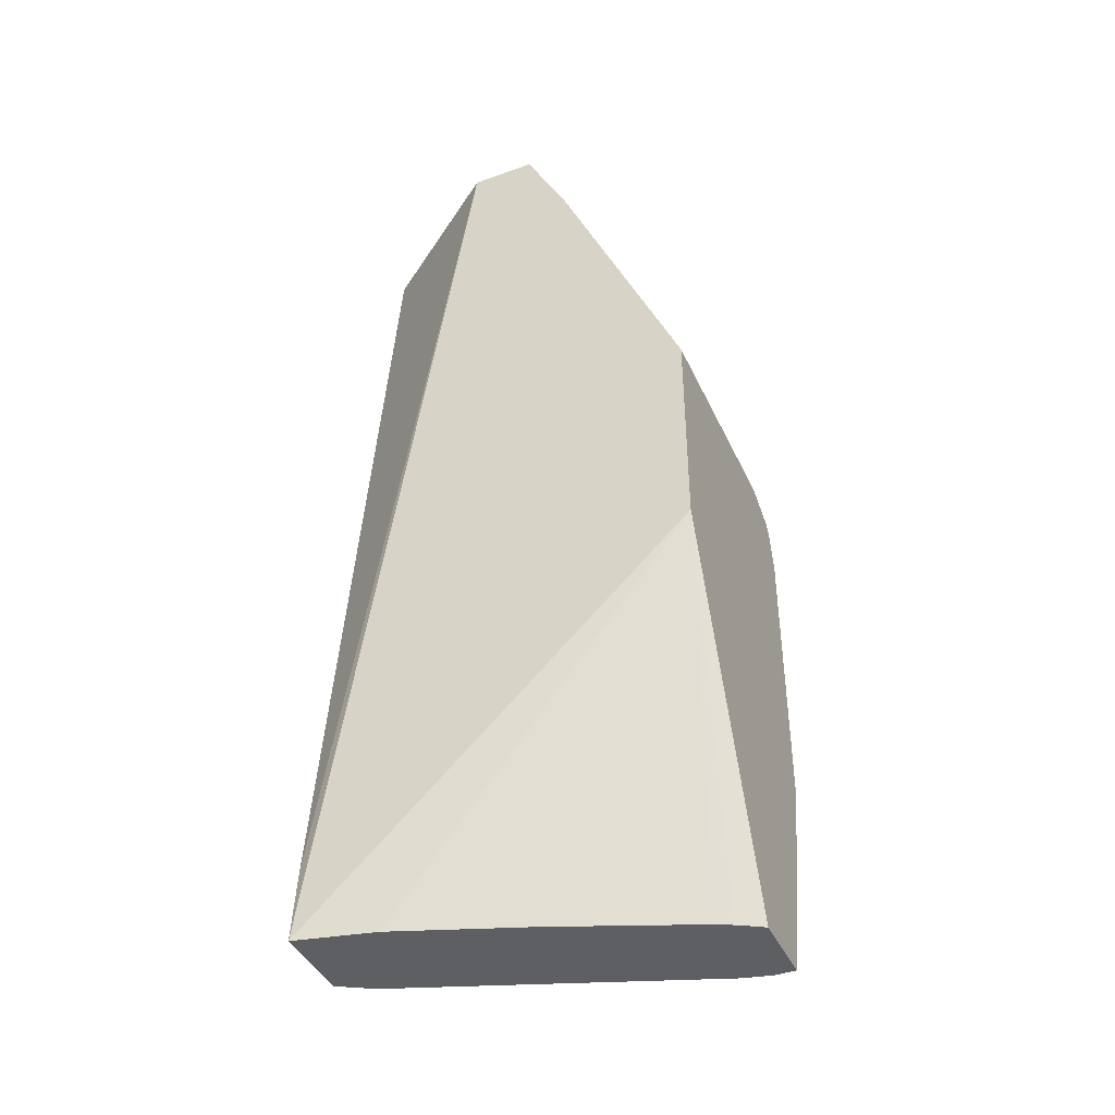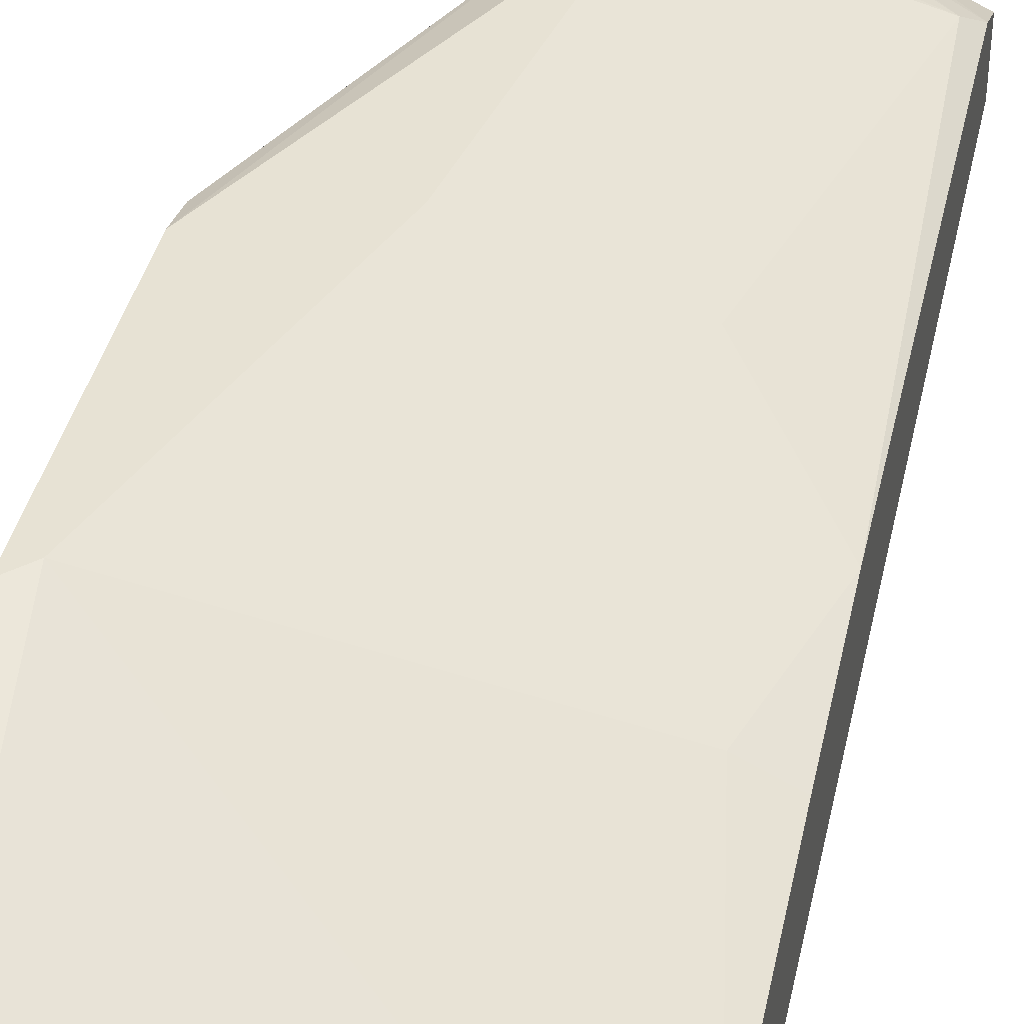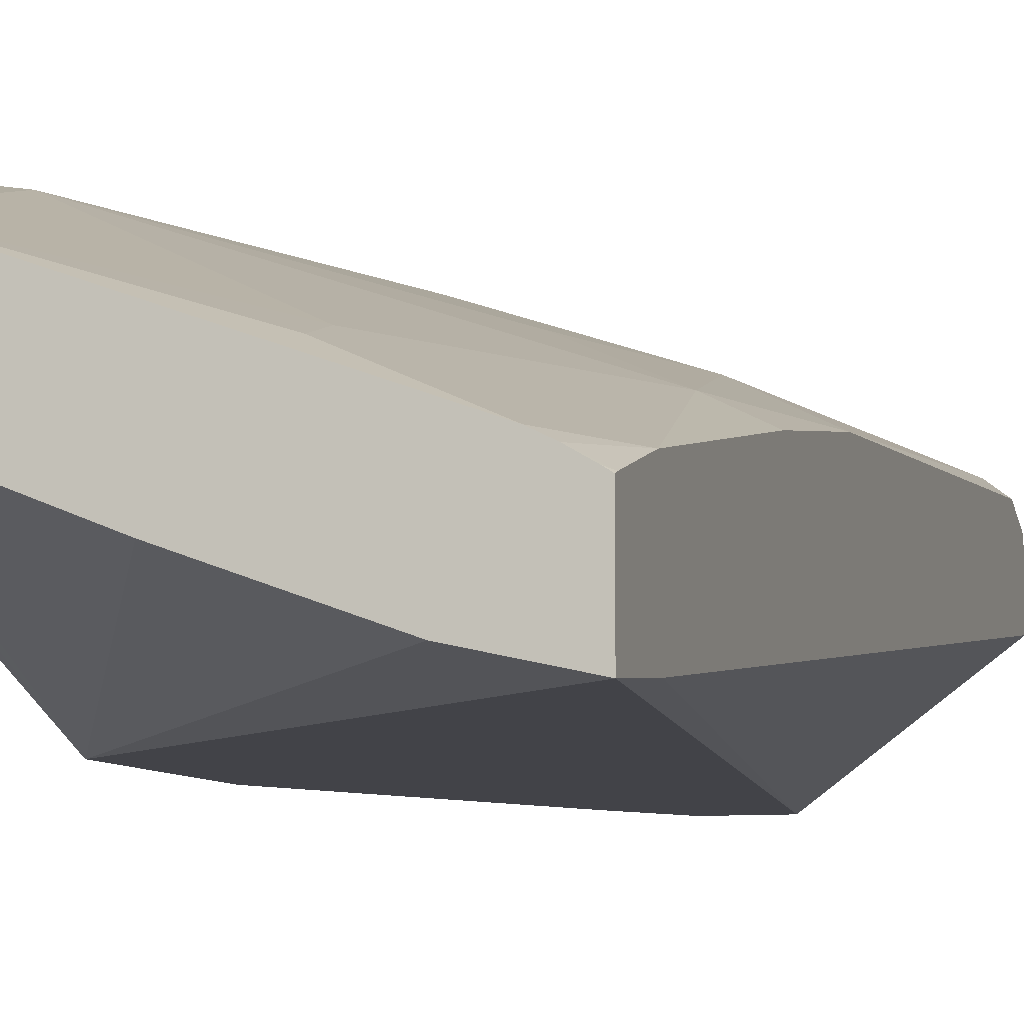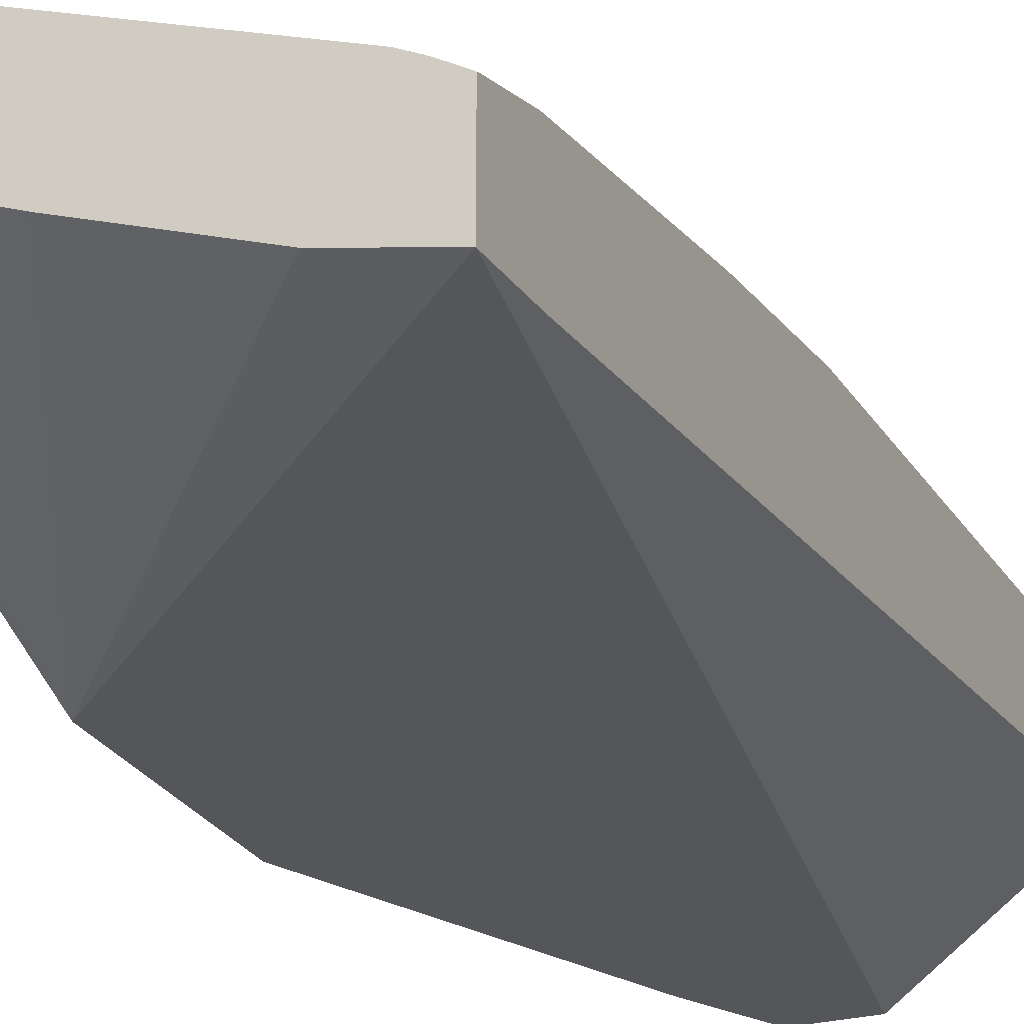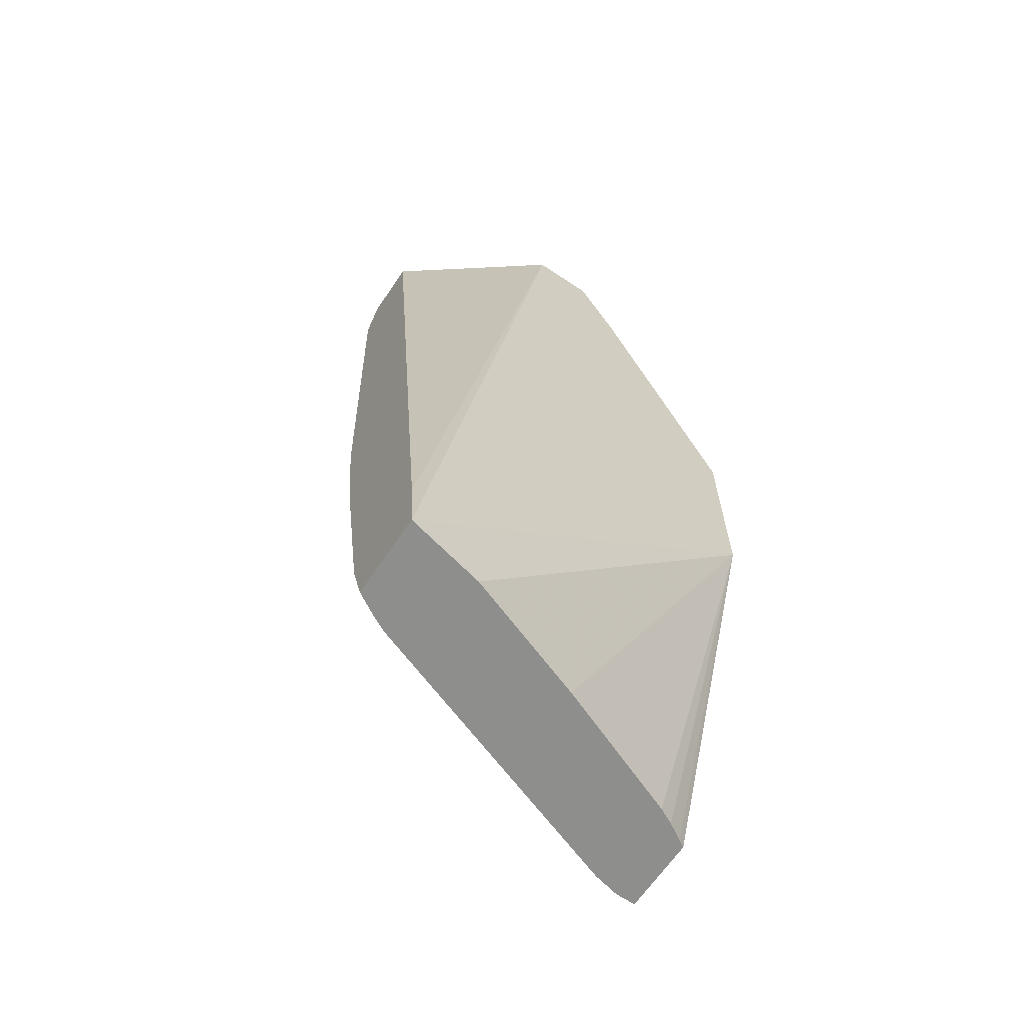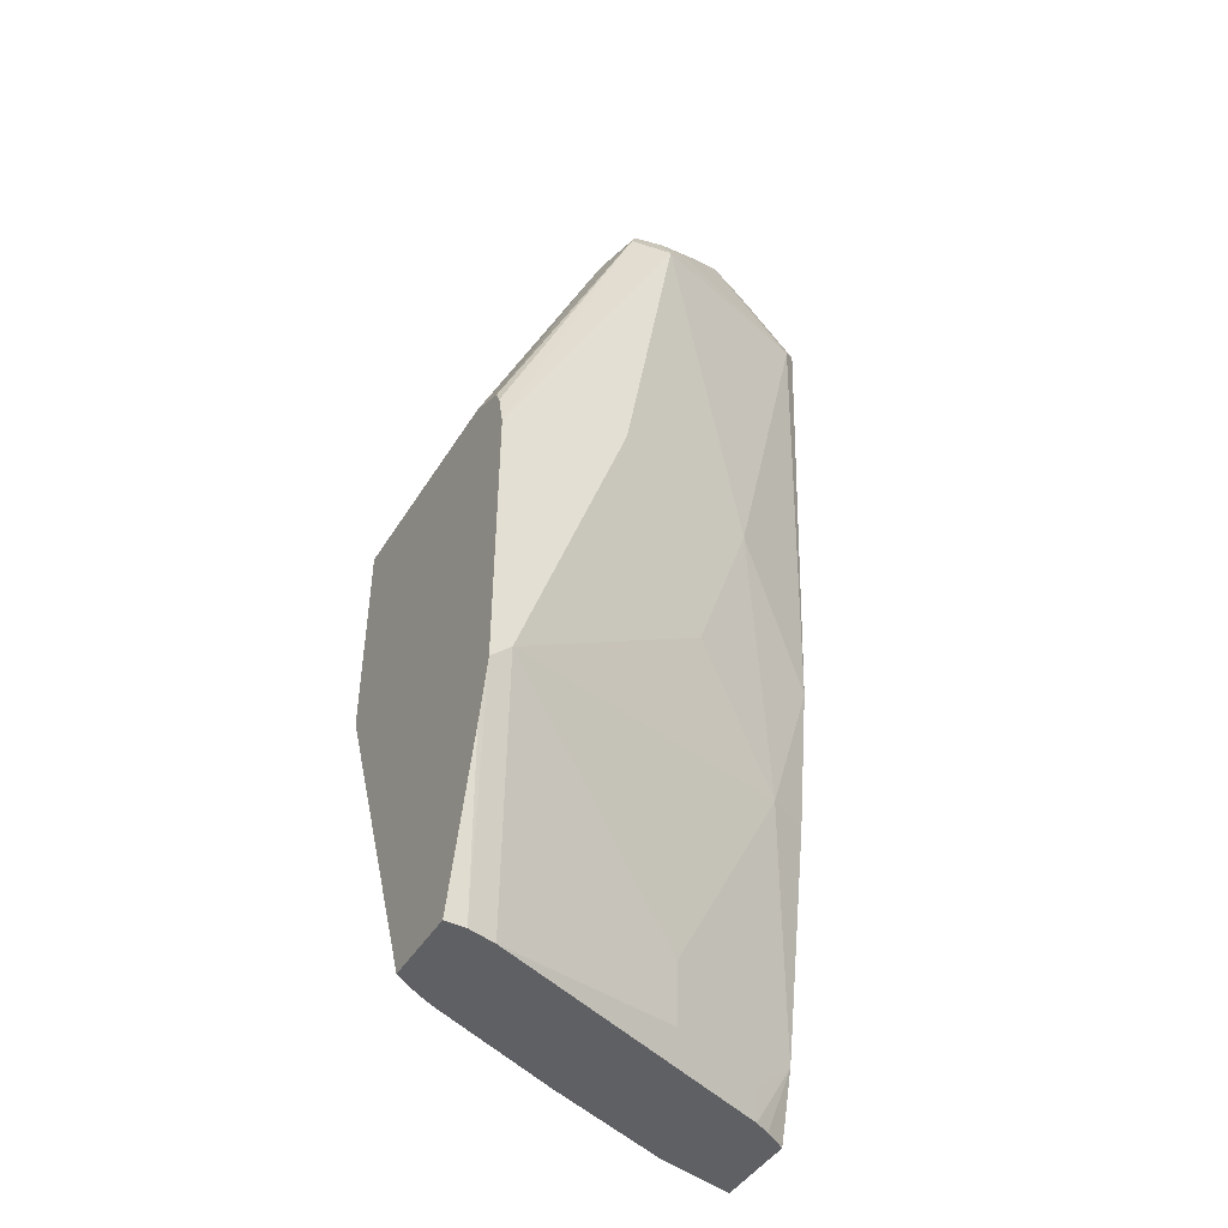
<metadata>
{"format":"obj","ext":"obj","renderer":"f3d","projection":"perspective","resolution":1024,"background":"white","views":[{"elev":-41.9,"azim":-156.7,"up":"+Y"},{"elev":39.8,"azim":12.8,"up":"+Z"},{"elev":-7.6,"azim":17.1,"up":"+Z"},{"elev":-25.9,"azim":23.2,"up":"+Z"},{"elev":-64.9,"azim":146.2,"up":"+Y"},{"elev":-45.1,"azim":-30.0,"up":"+Y"}]}
</metadata>
<code>
v 0.5327 -0.1009 0.01851
v 0.481 -0.1009 -0.01993
v 0.5327 -0.1009 0.04063
v 0.5327 -0.4104 -0.01765
v 0.481 -0.111 -0.01993
v 0.4583 -0.1009 -0.01993
v 0.5327 -0.4357 -0.0199
v 0.5147 -0.1009 0.04898
v 0.5327 -0.1149 0.04681
v 0.4625 -0.1665 -0.01993
v 0.4583 -0.1009 0.037
v 0.4507 -0.1162 -0.01993
v 0.5327 -0.4357 0.008468
v 0.517 -0.4357 -0.01642
v 0.4 -0.31 -0.01993
v 0.4255 -0.259 -0.01993
v 0.4995 -0.1009 0.0555
v 0.5273 -0.1203 0.05088
v 0.5327 -0.2814 0.037
v 0.4636 -0.1009 0.0544
v 0.4502 -0.1172 0.0555
v 0.4533 -0.1156 0.06476
v 0.444 -0.1295 -0.01993
v 0.444 -0.1295 0.0555
v 0.5327 -0.4349 0.008753
v 0.5308 -0.4357 0.009719
v 0.5055 -0.4357 -0.01387
v 0.4 -0.2348 -0.01993
v 0.4615 -0.4357 0.002087
v 0.4141 -0.4357 0.02105
v 0.4085 -0.4357 0.02383
v 0.4026 -0.4357 0.02728
v 0.4 -0.4357 0.02894
v 0.4911 -0.1009 0.05866
v 0.4718 -0.1203 0.06938
v 0.4625 -0.1295 0.07401
v 0.4995 -0.2405 0.0555
v 0.518 -0.333 0.037
v 0.5327 -0.333 0.02967
v 0.4676 -0.1009 0.0555
v 0.4502 -0.1234 0.06784
v 0.4625 -0.1172 0.06784
v 0.481 -0.1009 0.05866
v 0.4 -0.2348 0.0555
v 0.4 -0.2414 0.06879
v 0.5327 -0.4341 0.009029
v 0.5249 -0.4357 0.01319
v 0.4 -0.4357 0.0555
v 0.444 -0.2405 0.07401
v 0.4 -0.259 0.07401
v 0.481 -0.296 0.0555
v 0.407 -0.3515 0.07401
v 0.481 -0.407 0.037
v 0.518 -0.4255 0.01851
v 0.5203 -0.3515 0.03238
v 0.5327 -0.4125 0.01525
v 0.4 -0.2461 0.07113
v 0.5193 -0.4357 0.01596
v 0.407 -0.4357 0.0555
v 0.4 -0.3793 0.06938
v 0.4 -0.3585 0.07401
v 0.4164 -0.4357 0.05342
v 0.4833 -0.4255 0.03238
f 22 24 41
f 22 41 36
f 22 36 42
f 22 42 43
f 22 43 40
f 24 44 45
f 23 44 24
f 24 45 41
f 25 46 26
f 21 24 22
f 26 46 47
f 23 28 44
f 20 22 40
f 15 44 28
f 19 38 39
f 18 37 19
f 18 36 37
f 18 35 36
f 18 34 35
f 17 34 18
f 15 45 44
f 15 57 45
f 15 50 57
f 15 61 50
f 15 60 61
f 15 48 60
f 34 43 42
f 19 37 38
f 34 42 35
f 54 56 55
f 36 49 37
f 59 61 60
f 58 63 62
f 15 33 48
f 54 58 56
f 54 63 58
f 53 63 54
f 53 62 63
f 52 62 53
f 52 61 59
f 49 52 51
f 48 59 60
f 47 56 58
f 46 56 47
f 41 57 50
f 41 45 57
f 38 51 52
f 38 56 39
f 38 55 56
f 38 54 55
f 38 53 54
f 38 52 53
f 37 51 38
f 37 49 51
f 36 52 49
f 36 61 52
f 36 50 61
f 36 41 50
f 35 42 36
f 15 32 33
f 52 59 62
f 15 30 31
f 2 4 7
f 2 12 6
f 2 23 12
f 2 28 23
f 2 15 28
f 2 16 15
f 2 10 16
f 2 5 10
f 1 4 2
f 1 7 4
f 1 13 7
f 1 25 13
f 1 46 25
f 1 56 46
f 1 39 56
f 1 19 39
f 1 9 19
f 1 3 9
f 1 8 3
f 1 17 8
f 1 34 17
f 1 43 34
f 1 40 43
f 1 20 40
f 1 6 11
f 1 2 6
f 15 31 32
f 2 7 5
f 3 8 9
f 1 11 20
f 6 12 11
f 5 7 10
f 15 29 30
f 15 27 29
f 13 25 26
f 12 24 21
f 12 23 24
f 11 22 20
f 11 21 22
f 11 12 21
f 9 18 19
f 9 17 18
f 8 17 9
f 7 16 10
f 7 15 16
f 14 27 15
f 7 27 14
f 7 14 15
f 7 47 58
f 7 13 26
f 7 58 62
f 7 62 59
f 7 48 33
f 7 59 48
f 7 32 31
f 7 31 30
f 7 30 29
f 7 29 27
f 7 33 32
f 7 26 47

</code>
